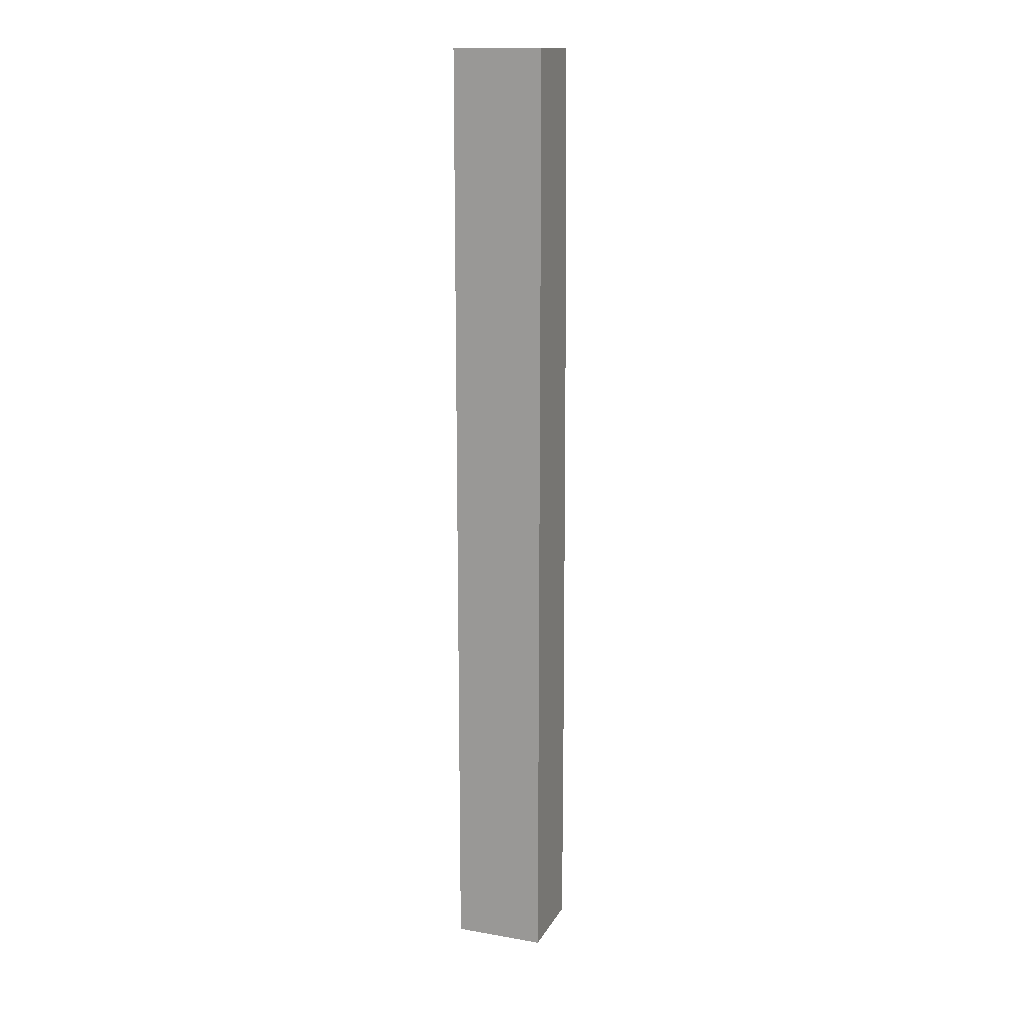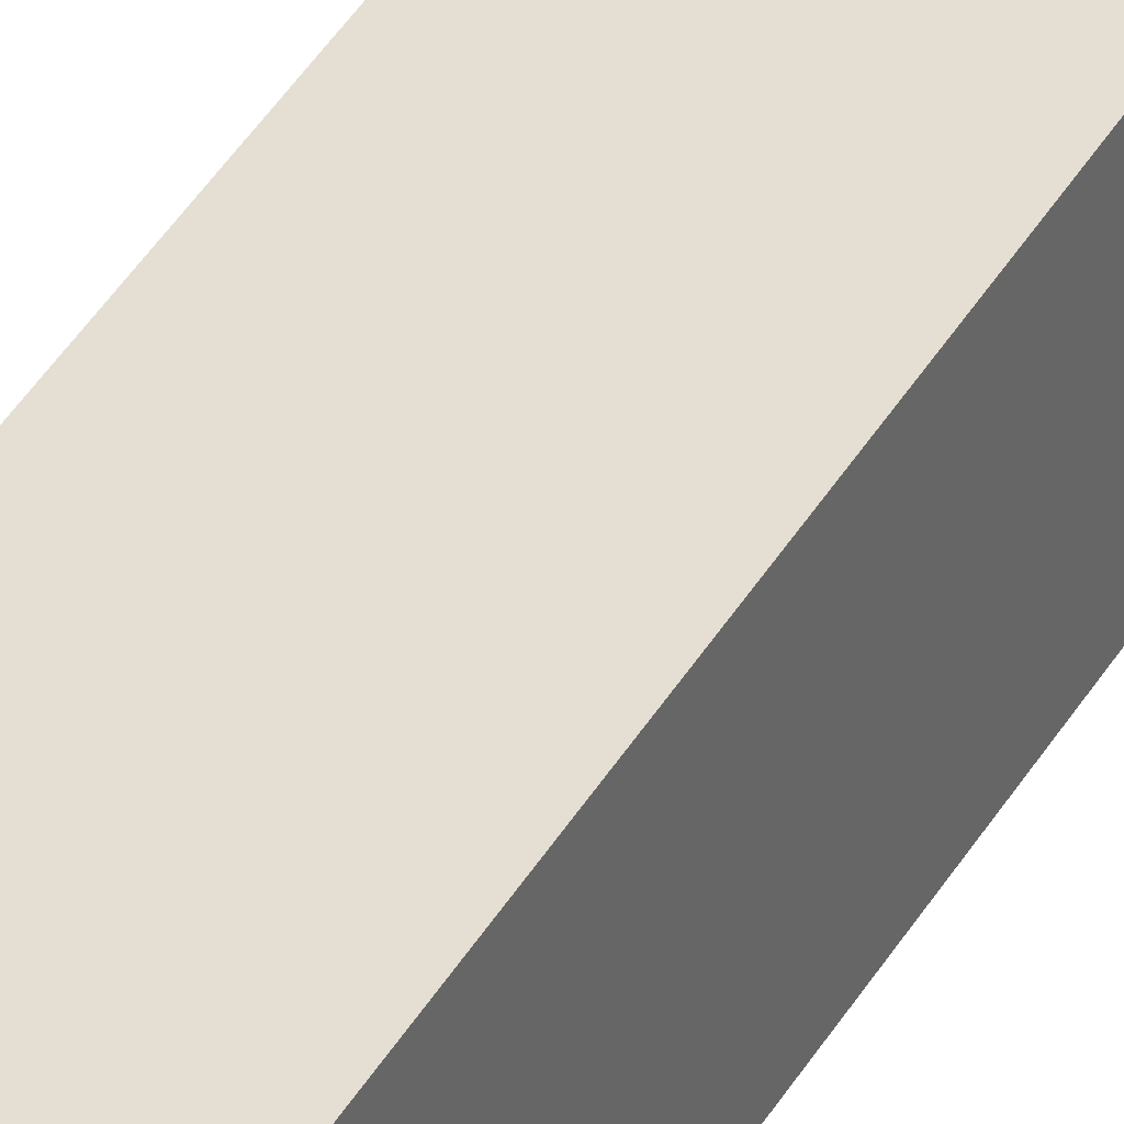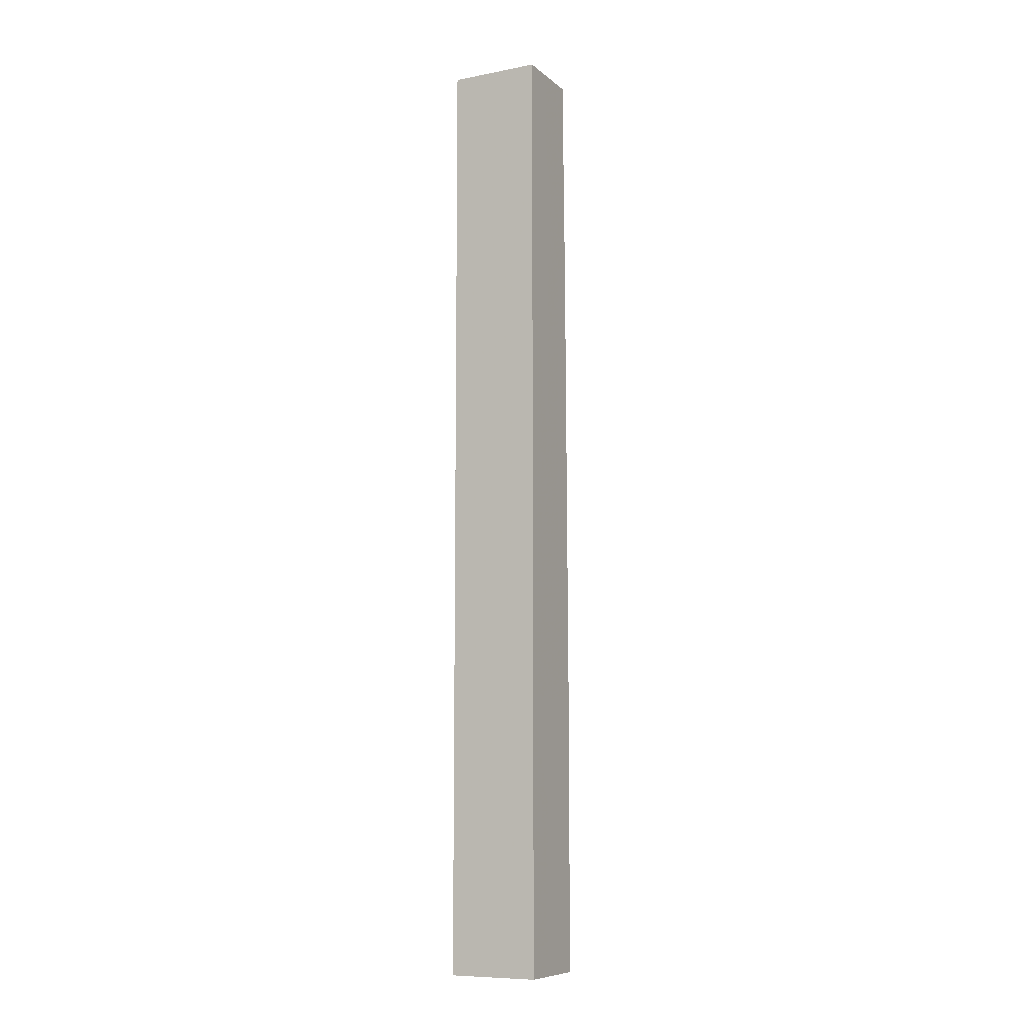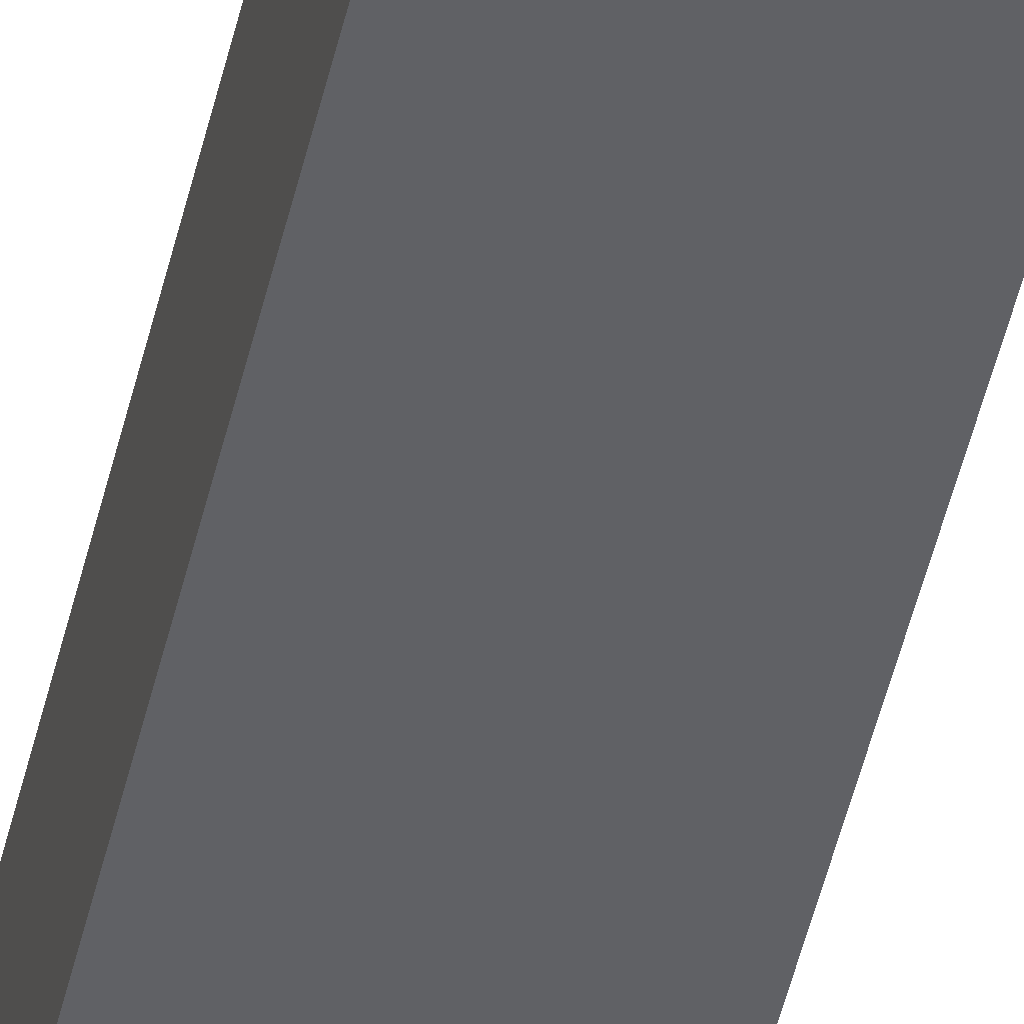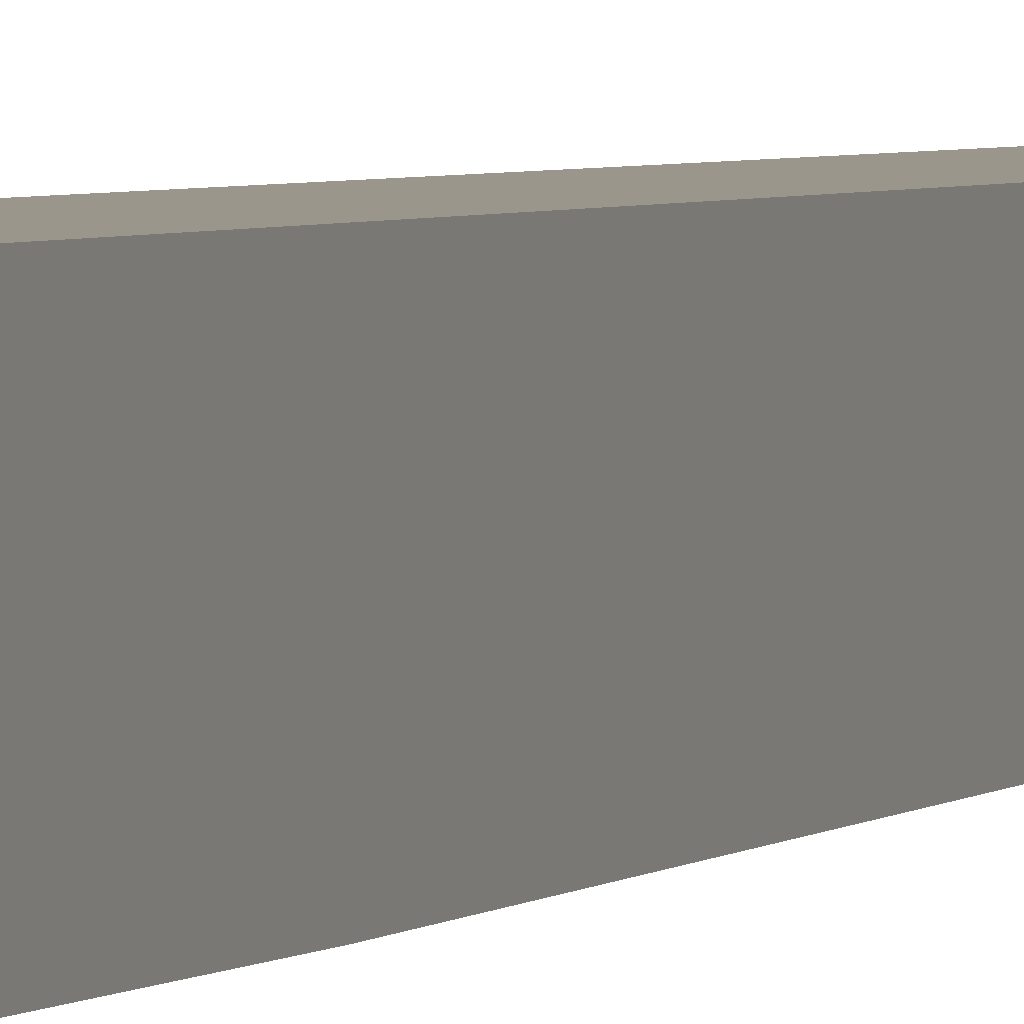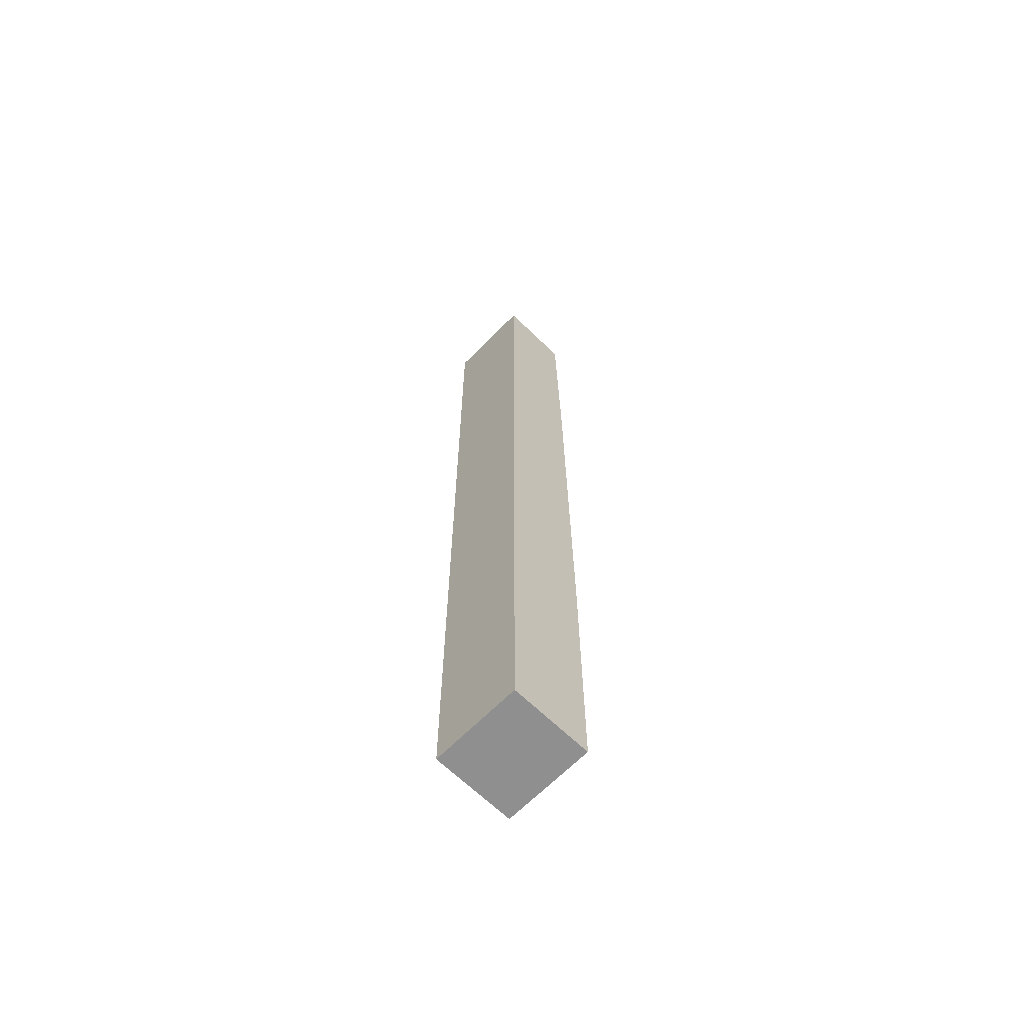
<metadata>
{"format":"obj","ext":"obj","renderer":"f3d","projection":"perspective","resolution":1024,"background":"white","views":[{"elev":14.9,"azim":20.3,"up":"+Y"},{"elev":37.1,"azim":-154.2,"up":"+Z"},{"elev":-9.0,"azim":27.3,"up":"+Y"},{"elev":-49.3,"azim":166.9,"up":"+Z"},{"elev":2.3,"azim":17.9,"up":"+Z"},{"elev":-65.4,"azim":45.6,"up":"+Y"}]}
</metadata>
<code>
o wall/4403/square_corner
v -9 -240 11
v -9 -171 11
v -9 -169 32
v -9 -240 32
v -32 -240 32
v -32 -240 11
v -32 -171 11
v -9 -55 12
v -9 -50 32
v -32 -50 32
v -32 -169 32
v -9 0 13
v -9 0 32
v -32 0 32
v -32 0 13
v -32 -55 12
f 1 2 3
f 1 3 4
f 1 4 5
f 1 5 6
f 1 6 2
f 2 6 7
f 2 7 8
f 2 8 9
f 2 9 3
f 3 9 10
f 3 10 11
f 3 11 4
f 4 11 5
f 5 11 7
f 5 7 6
f 8 12 13
f 8 13 9
f 9 13 14
f 9 14 10
f 10 14 15
f 10 15 16
f 10 16 11
f 11 16 7
f 7 16 8
f 8 16 12
f 12 16 15

</code>
